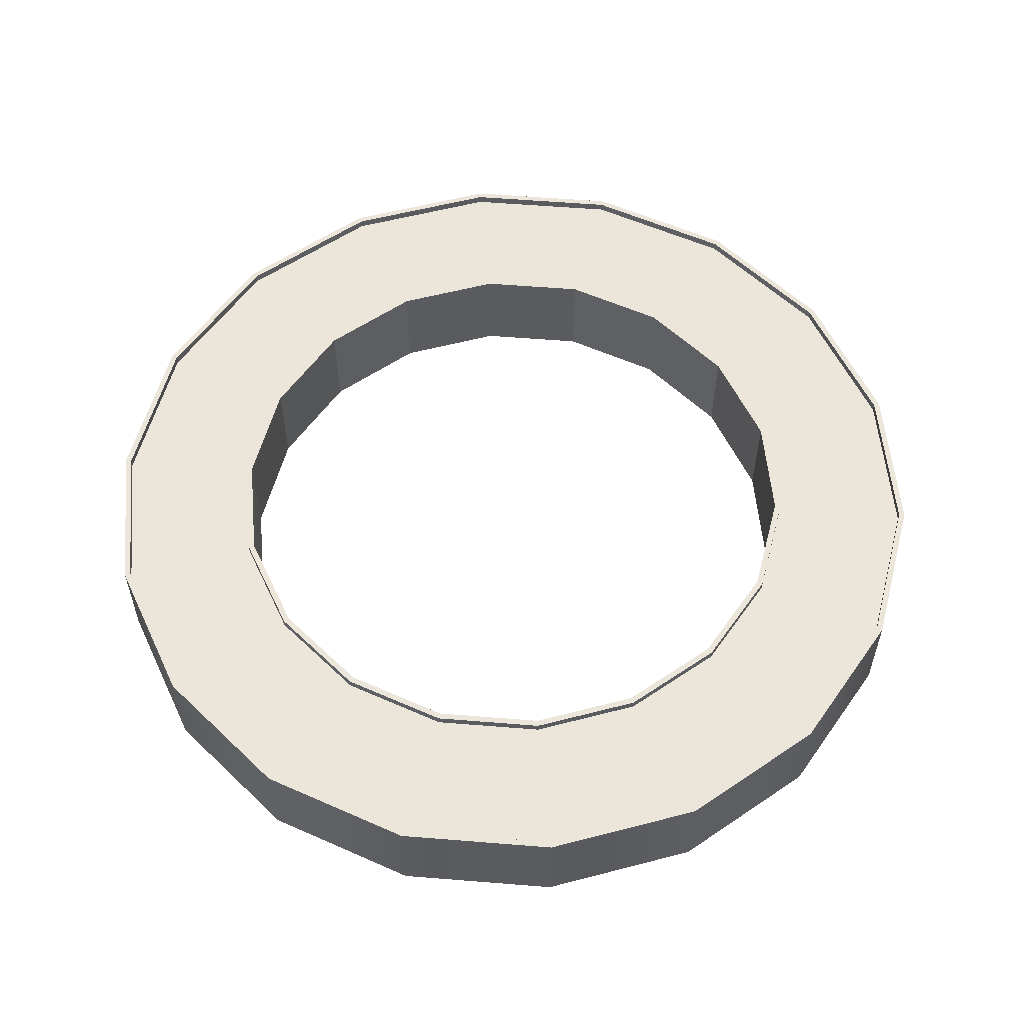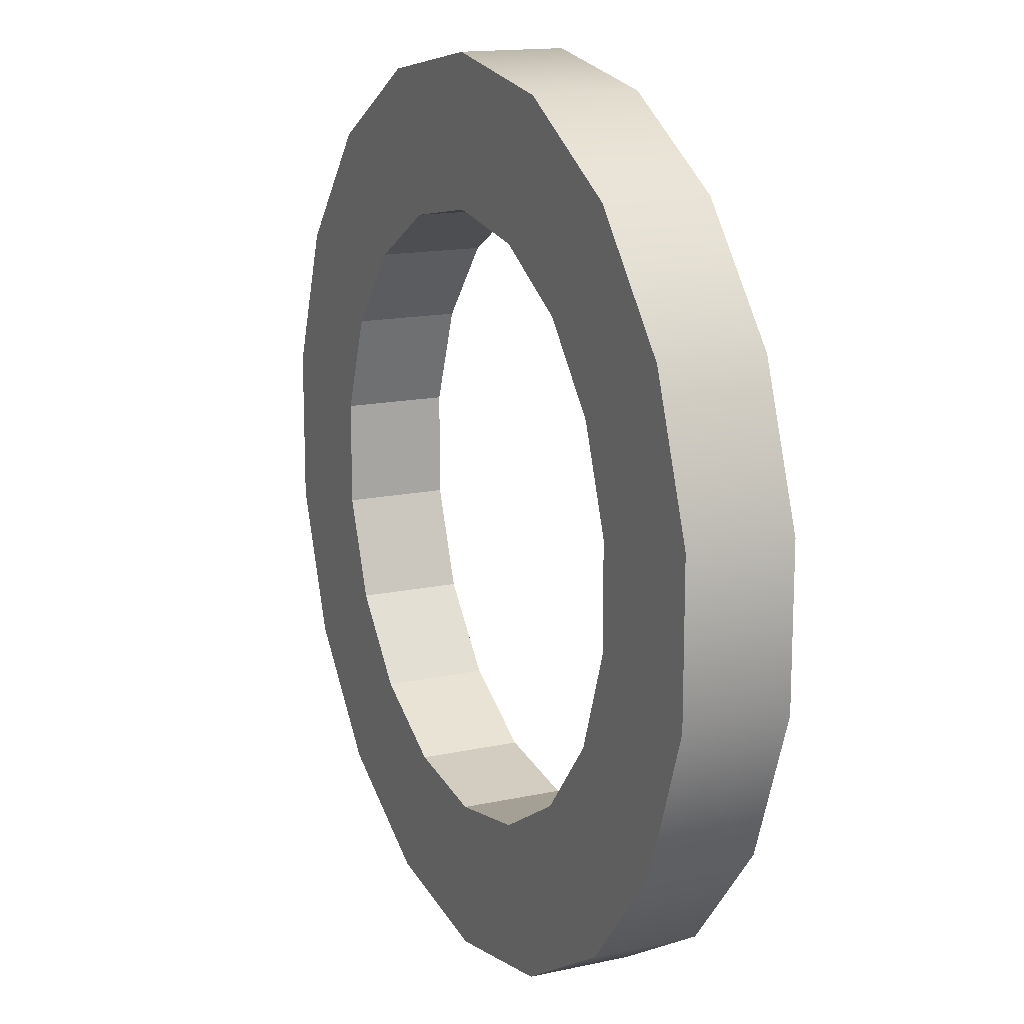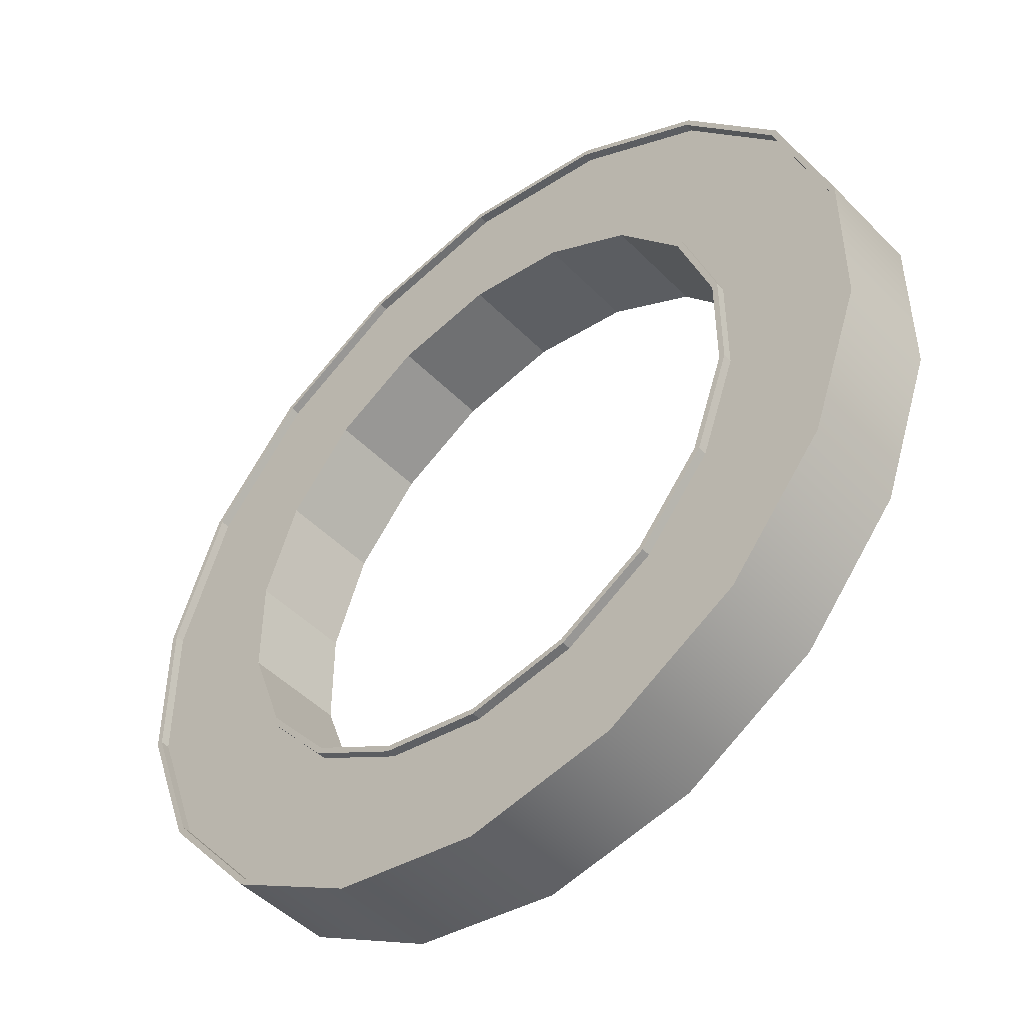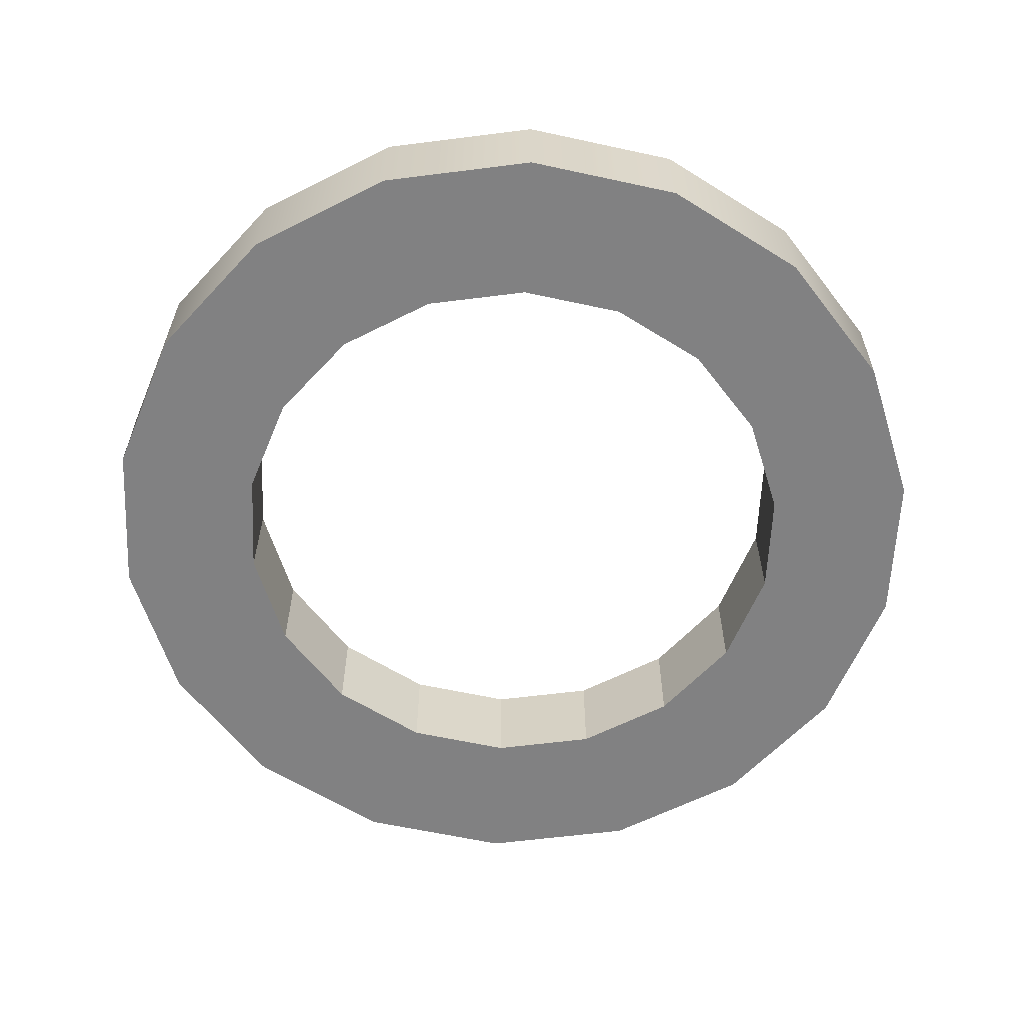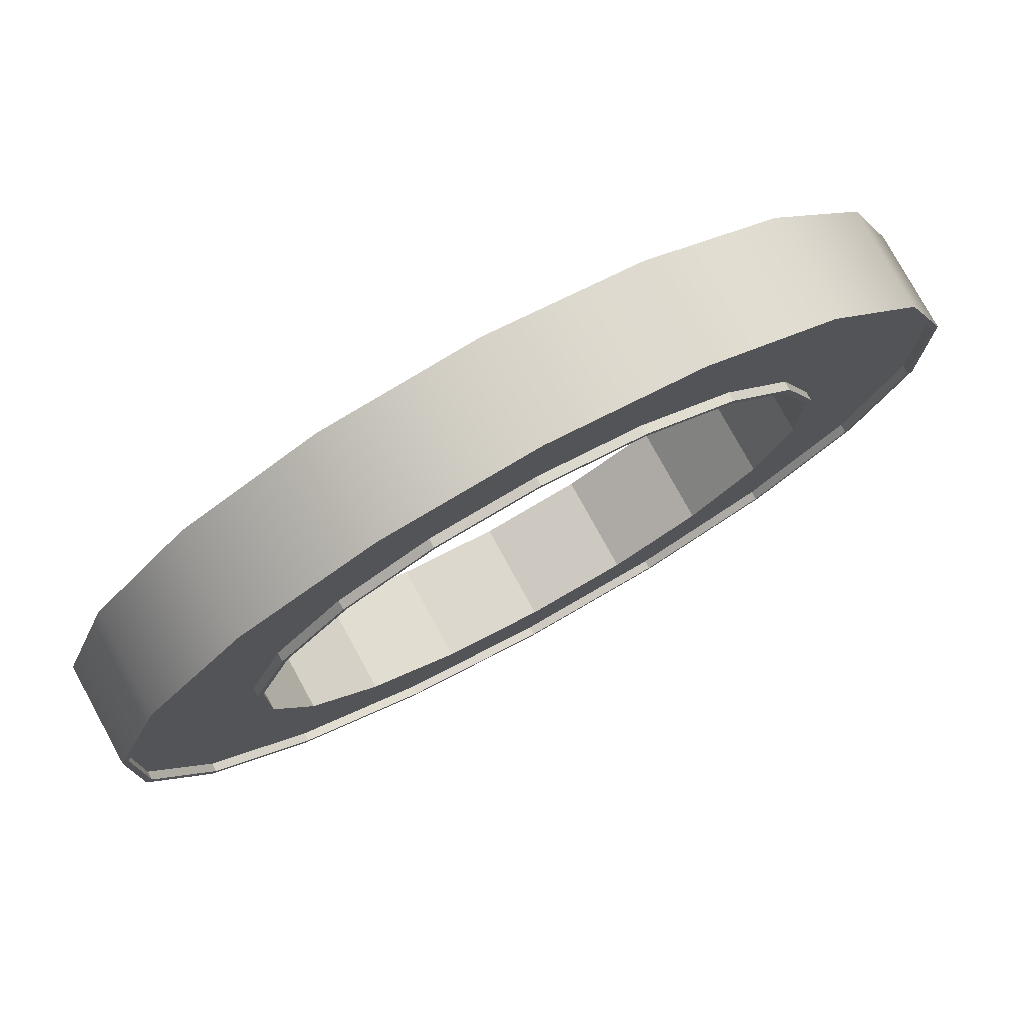
<metadata>
{"format":"obj","ext":"obj","renderer":"f3d","projection":"perspective","resolution":1024,"background":"white","views":[{"elev":57.0,"azim":-85.2,"up":"+Z"},{"elev":14.9,"azim":-115.2,"up":"+Y"},{"elev":-47.8,"azim":41.6,"up":"+Y"},{"elev":-60.5,"azim":-2.6,"up":"+Z"},{"elev":77.4,"azim":-28.7,"up":"+Y"}]}
</metadata>
<code>
o Group_5/mesh147/mesh147-geometry#mesh147-geometry
v -0.1565 0.05562 0.5201
v -0.1507 0.03969 0.5187
v -0.1507 0.03969 0.5201
v -0.1565 0.05562 0.5187
v -0.1507 0.02275 0.5187
v -0.1517 0.03953 0.5201
v -0.1674 0.0686 0.5201
v -0.1537 0.085 0.5187
v -0.1507 0.02275 0.5201
v -0.138 -0.003882 0.5187
v -0.1574 0.05514 0.5201
v -0.1674 0.0686 0.5187
v -0.138 0.06632 0.5187
v -0.1565 0.006825 0.5187
v -0.1537 -0.02256 0.5187
v -0.1574 0.05514 0.5036
v -0.1517 0.02291 0.5201
v -0.1821 0.07707 0.5187
v -0.168 0.06786 0.5201
v -0.1748 0.09719 0.5187
v -0.138 0.06632 0.5201
v -0.1565 0.006825 0.5201
v -0.1537 -0.02256 0.5201
v -0.1296 0.01903 0.5187
v -0.1517 0.03953 0.5036
v -0.168 0.06786 0.5036
v -0.1821 0.07707 0.5201
v -0.1537 0.085 0.5201
v -0.1296 0.04341 0.5201
v -0.1674 -0.006156 0.5187
v -0.138 -0.003882 0.5201
v -0.1748 -0.03475 0.5187
v -0.1296 0.04341 0.5187
v -0.153 0.08573 0.5036
v -0.1574 0.007304 0.5201
v -0.1517 0.02291 0.5036
v -0.1988 0.08001 0.5187
v -0.1824 0.07617 0.5201
v -0.1748 0.09719 0.5201
v -0.153 0.08573 0.5201
v -0.1371 0.0668 0.5201
v -0.1674 -0.006156 0.5201
v -0.153 -0.02329 0.5201
v -0.1748 -0.03475 0.5201
v -0.1296 0.01903 0.5201
v -0.1371 0.0668 0.5036
v -0.1744 0.09809 0.5036
v -0.1371 -0.004361 0.5036
v -0.1988 0.08001 0.5201
v -0.1988 0.1014 0.5187
v -0.1988 0.07906 0.5201
v -0.1824 0.07617 0.5036
v -0.1988 0.1014 0.5201
v -0.1744 0.09809 0.5201
v -0.1287 0.04358 0.5201
v -0.1821 -0.01463 0.5201
v -0.1821 -0.01463 0.5187
v -0.1744 -0.03565 0.5201
v -0.1371 -0.004361 0.5201
v -0.1988 -0.03898 0.5187
v -0.168 -0.005423 0.5201
v -0.1574 0.007304 0.5036
v -0.153 -0.02329 0.5036
v -0.2155 0.07707 0.5187
v -0.1988 0.1024 0.5201
v -0.1287 0.01886 0.5201
v -0.1287 0.04358 0.5036
v -0.1988 -0.01757 0.5187
v -0.1988 -0.03994 0.5201
v -0.1988 -0.03898 0.5201
v -0.1287 0.01886 0.5036
v -0.1988 0.1024 0.5036
v -0.168 -0.005423 0.5036
v -0.2151 0.07617 0.5201
v -0.2155 0.07707 0.5201
v -0.2228 0.09719 0.5187
v -0.2228 0.09719 0.5201
v -0.1988 0.07906 0.5036
v -0.1988 -0.01757 0.5201
v -0.1824 -0.01373 0.5201
v -0.1744 -0.03565 0.5036
v -0.2228 -0.03475 0.5187
v -0.2155 -0.01463 0.5187
v -0.1824 -0.01373 0.5036
v -0.2301 0.0686 0.5187
v -0.2231 0.09809 0.5201
v -0.2231 0.09809 0.5036
v -0.2155 -0.01463 0.5201
v -0.2228 -0.03475 0.5201
v -0.1988 -0.03994 0.5036
v -0.2151 0.07617 0.5036
v -0.2295 0.06786 0.5201
v -0.2301 0.0686 0.5201
v -0.241 0.05562 0.5187
v -0.2439 0.085 0.5201
v -0.1988 -0.01661 0.5201
v -0.1988 -0.01661 0.5036
v -0.2151 -0.01373 0.5201
v -0.2231 -0.03565 0.5201
v -0.2439 -0.02256 0.5187
v -0.2301 -0.006156 0.5187
v -0.2301 -0.006156 0.5201
v -0.241 0.05562 0.5201
v -0.2439 0.085 0.5187
v -0.2445 0.08573 0.5201
v -0.2445 0.08573 0.5036
v -0.2295 0.06786 0.5036
v -0.2295 -0.005423 0.5201
v -0.2439 -0.02256 0.5201
v -0.2151 -0.01373 0.5036
v -0.2231 -0.03565 0.5036
v -0.241 0.006825 0.5187
v -0.2402 0.05514 0.5201
v -0.2468 0.03969 0.5187
v -0.2468 0.03969 0.5201
v -0.2596 0.06632 0.5187
v -0.2596 0.06632 0.5201
v -0.2402 0.05514 0.5036
v -0.2295 -0.005423 0.5036
v -0.2445 -0.02329 0.5201
v -0.2596 -0.003882 0.5201
v -0.2468 0.02275 0.5187
v -0.2402 0.007304 0.5201
v -0.2459 0.03953 0.5201
v -0.2604 0.0668 0.5201
v -0.2459 0.03953 0.5036
v -0.2402 0.007304 0.5036
v -0.2445 -0.02329 0.5036
v -0.2596 -0.003882 0.5187
v -0.241 0.006825 0.5201
v -0.2468 0.02275 0.5201
v -0.2459 0.02291 0.5201
v -0.2679 0.04341 0.5187
v -0.2679 0.04341 0.5201
v -0.2604 0.0668 0.5036
v -0.2604 -0.004361 0.5201
v -0.2604 -0.004361 0.5036
v -0.2679 0.01903 0.5201
v -0.2459 0.02291 0.5036
v -0.2679 0.01903 0.5187
v -0.2689 0.04358 0.5201
v -0.2689 0.04358 0.5036
v -0.2689 0.01886 0.5201
v -0.2689 0.01886 0.5036
f 1 2 3
f 2 1 4
f 3 2 1
f 4 1 2
f 5 3 2
f 2 3 5
f 6 1 3
f 3 1 6
f 7 4 1
f 1 4 7
f 4 8 2
f 2 8 4
f 3 5 9
f 9 5 3
f 10 5 2
f 2 5 10
f 11 1 6
f 6 1 11
f 6 3 9
f 9 3 6
f 4 7 12
f 12 7 4
f 11 7 1
f 1 7 11
f 12 8 4
f 4 8 12
f 2 8 13
f 13 8 2
f 14 9 5
f 5 9 14
f 15 5 10
f 10 5 15
f 2 13 10
f 10 13 2
f 6 16 11
f 11 16 6
f 9 17 6
f 6 17 9
f 7 18 12
f 12 18 7
f 19 7 11
f 11 7 19
f 12 20 8
f 8 20 12
f 8 21 13
f 13 21 8
f 9 14 22
f 22 14 9
f 15 14 5
f 5 14 15
f 10 23 15
f 15 23 10
f 10 13 24
f 24 13 10
f 16 6 25
f 25 6 16
f 26 11 16
f 16 11 26
f 22 17 9
f 9 17 22
f 17 25 6
f 6 25 17
f 18 7 27
f 27 7 18
f 18 20 12
f 12 20 18
f 19 27 7
f 7 27 19
f 11 26 19
f 19 26 11
f 20 28 8
f 8 28 20
f 21 8 28
f 28 8 21
f 29 13 21
f 21 13 29
f 30 22 14
f 14 22 30
f 15 30 14
f 14 30 15
f 23 10 31
f 31 10 23
f 23 32 15
f 15 32 23
f 24 13 33
f 33 13 24
f 24 31 10
f 10 31 24
f 34 16 25
f 25 16 34
f 34 26 16
f 16 26 34
f 22 35 17
f 17 35 22
f 25 17 36
f 36 17 25
f 27 37 18
f 18 37 27
f 37 20 18
f 18 20 37
f 38 27 19
f 19 27 38
f 26 38 19
f 19 38 26
f 28 20 39
f 39 20 28
f 28 40 21
f 21 40 28
f 13 29 33
f 33 29 13
f 21 41 29
f 29 41 21
f 22 30 42
f 42 30 22
f 32 30 15
f 15 30 32
f 43 23 31
f 31 23 43
f 32 23 44
f 44 23 32
f 33 45 24
f 24 45 33
f 31 24 45
f 45 24 31
f 34 25 46
f 46 25 34
f 47 26 34
f 34 26 47
f 42 35 22
f 22 35 42
f 35 36 17
f 17 36 35
f 36 48 25
f 25 48 36
f 37 27 49
f 49 27 37
f 37 50 20
f 20 50 37
f 51 27 38
f 38 27 51
f 38 26 52
f 52 26 38
f 20 53 39
f 39 53 20
f 39 54 28
f 28 54 39
f 28 54 40
f 40 54 28
f 21 40 41
f 41 40 21
f 45 33 29
f 29 33 45
f 29 41 55
f 55 41 29
f 30 56 42
f 42 56 30
f 32 57 30
f 30 57 32
f 58 23 43
f 43 23 58
f 43 31 59
f 59 31 43
f 58 44 23
f 23 44 58
f 44 60 32
f 32 60 44
f 59 31 45
f 45 31 59
f 46 25 48
f 48 25 46
f 46 40 34
f 34 40 46
f 47 52 26
f 26 52 47
f 40 47 34
f 34 47 40
f 42 61 35
f 35 61 42
f 36 35 62
f 62 35 36
f 36 63 48
f 48 63 36
f 51 49 27
f 27 49 51
f 49 64 37
f 37 64 49
f 64 50 37
f 37 50 64
f 53 20 50
f 50 20 53
f 52 51 38
f 38 51 52
f 53 65 39
f 39 65 53
f 39 65 54
f 54 65 39
f 47 40 54
f 54 40 47
f 40 46 41
f 41 46 40
f 66 45 29
f 29 45 66
f 41 67 55
f 55 67 41
f 29 55 66
f 66 55 29
f 56 30 57
f 57 30 56
f 56 61 42
f 42 61 56
f 32 68 57
f 57 68 32
f 63 58 43
f 43 58 63
f 59 63 43
f 43 63 59
f 69 44 58
f 58 44 69
f 60 44 70
f 70 44 60
f 60 68 32
f 32 68 60
f 59 45 66
f 66 45 59
f 46 48 71
f 71 48 46
f 72 52 47
f 47 52 72
f 73 35 61
f 61 35 73
f 35 73 62
f 62 73 35
f 62 63 36
f 36 63 62
f 63 59 48
f 48 59 63
f 74 49 51
f 51 49 74
f 64 49 75
f 75 49 64
f 64 76 50
f 50 76 64
f 50 77 53
f 53 77 50
f 51 52 78
f 78 52 51
f 77 65 53
f 53 65 77
f 72 54 65
f 65 54 72
f 54 72 47
f 47 72 54
f 67 41 46
f 46 41 67
f 71 55 67
f 67 55 71
f 55 71 66
f 66 71 55
f 57 79 56
f 56 79 57
f 56 80 61
f 61 80 56
f 79 57 68
f 68 57 79
f 58 63 81
f 81 63 58
f 69 70 44
f 44 70 69
f 81 69 58
f 58 69 81
f 70 82 60
f 60 82 70
f 60 83 68
f 68 83 60
f 66 48 59
f 59 48 66
f 48 66 71
f 71 66 48
f 46 71 67
f 67 71 46
f 72 78 52
f 52 78 72
f 61 84 73
f 73 84 61
f 73 63 62
f 62 63 73
f 74 75 49
f 49 75 74
f 78 74 51
f 51 74 78
f 75 85 64
f 64 85 75
f 85 76 64
f 64 76 85
f 77 50 76
f 76 50 77
f 77 86 65
f 65 86 77
f 65 87 72
f 72 87 65
f 79 80 56
f 56 80 79
f 84 61 80
f 80 61 84
f 68 88 79
f 79 88 68
f 73 81 63
f 63 81 73
f 69 89 70
f 70 89 69
f 69 81 90
f 90 81 69
f 82 70 89
f 89 70 82
f 82 83 60
f 60 83 82
f 88 68 83
f 83 68 88
f 72 91 78
f 78 91 72
f 84 81 73
f 73 81 84
f 92 75 74
f 74 75 92
f 74 78 91
f 91 78 74
f 85 75 93
f 93 75 85
f 94 76 85
f 85 76 94
f 76 95 77
f 77 95 76
f 95 86 77
f 77 86 95
f 87 65 86
f 86 65 87
f 87 91 72
f 72 91 87
f 79 96 80
f 80 96 79
f 80 97 84
f 84 97 80
f 88 98 79
f 79 98 88
f 99 89 69
f 69 89 99
f 97 90 81
f 81 90 97
f 90 99 69
f 69 99 90
f 89 100 82
f 82 100 89
f 82 101 83
f 83 101 82
f 83 102 88
f 88 102 83
f 97 81 84
f 84 81 97
f 92 93 75
f 75 93 92
f 91 92 74
f 74 92 91
f 103 85 93
f 93 85 103
f 94 104 76
f 76 104 94
f 85 103 94
f 94 103 85
f 95 76 104
f 104 76 95
f 95 105 86
f 86 105 95
f 86 106 87
f 87 106 86
f 87 107 91
f 91 107 87
f 79 98 96
f 96 98 79
f 97 80 96
f 96 80 97
f 88 108 98
f 98 108 88
f 99 109 89
f 89 109 99
f 110 90 97
f 97 90 110
f 99 90 111
f 111 90 99
f 100 89 109
f 109 89 100
f 100 112 82
f 82 112 100
f 82 112 101
f 101 112 82
f 102 83 101
f 101 83 102
f 102 108 88
f 88 108 102
f 113 93 92
f 92 93 113
f 92 91 107
f 107 91 92
f 113 103 93
f 93 103 113
f 114 104 94
f 94 104 114
f 115 94 103
f 103 94 115
f 116 95 104
f 104 95 116
f 117 105 95
f 95 105 117
f 106 86 105
f 105 86 106
f 106 118 87
f 87 118 106
f 87 118 107
f 107 118 87
f 110 96 98
f 98 96 110
f 96 110 97
f 97 110 96
f 119 98 108
f 108 98 119
f 120 109 99
f 99 109 120
f 110 111 90
f 90 111 110
f 111 120 99
f 99 120 111
f 121 100 109
f 109 100 121
f 100 122 112
f 112 122 100
f 112 102 101
f 101 102 112
f 102 123 108
f 108 123 102
f 92 118 113
f 113 118 92
f 118 92 107
f 107 92 118
f 124 103 113
f 113 103 124
f 114 116 104
f 104 116 114
f 94 115 114
f 114 115 94
f 124 115 103
f 103 115 124
f 95 116 117
f 117 116 95
f 117 125 105
f 105 125 117
f 125 106 105
f 105 106 125
f 106 126 118
f 118 126 106
f 98 119 110
f 110 119 98
f 108 127 119
f 119 127 108
f 120 121 109
f 109 121 120
f 119 111 110
f 110 111 119
f 120 111 128
f 128 111 120
f 100 121 129
f 129 121 100
f 100 116 122
f 122 116 100
f 122 130 112
f 112 130 122
f 102 112 130
f 130 112 102
f 130 123 102
f 102 123 130
f 127 108 123
f 123 108 127
f 126 113 118
f 118 113 126
f 113 126 124
f 124 126 113
f 116 114 122
f 122 114 116
f 131 114 115
f 115 114 131
f 115 124 132
f 132 124 115
f 133 117 116
f 116 117 133
f 134 125 117
f 117 125 134
f 106 125 135
f 135 125 106
f 135 126 106
f 106 126 135
f 127 111 119
f 119 111 127
f 136 121 120
f 120 121 136
f 127 128 111
f 111 128 127
f 137 120 128
f 128 120 137
f 138 129 121
f 121 129 138
f 129 116 100
f 100 116 129
f 130 122 131
f 131 122 130
f 130 132 123
f 123 132 130
f 132 127 123
f 123 127 132
f 139 124 126
f 126 124 139
f 114 131 122
f 122 131 114
f 132 131 115
f 115 131 132
f 124 139 132
f 132 139 124
f 117 133 134
f 134 133 117
f 116 140 133
f 133 140 116
f 125 134 141
f 141 134 125
f 141 135 125
f 125 135 141
f 126 135 139
f 139 135 126
f 136 138 121
f 121 138 136
f 120 137 136
f 136 137 120
f 139 128 127
f 127 128 139
f 135 137 128
f 128 137 135
f 129 138 140
f 140 138 129
f 140 116 129
f 129 116 140
f 131 132 130
f 130 132 131
f 127 132 139
f 139 132 127
f 140 134 133
f 133 134 140
f 138 141 134
f 134 141 138
f 135 141 142
f 142 141 135
f 135 128 139
f 139 128 135
f 143 138 136
f 136 138 143
f 144 136 137
f 137 136 144
f 142 137 135
f 135 137 142
f 134 140 138
f 138 140 134
f 138 143 141
f 141 143 138
f 143 142 141
f 141 142 143
f 136 144 143
f 143 144 136
f 137 142 144
f 144 142 137
f 142 143 144
f 144 143 142

</code>
